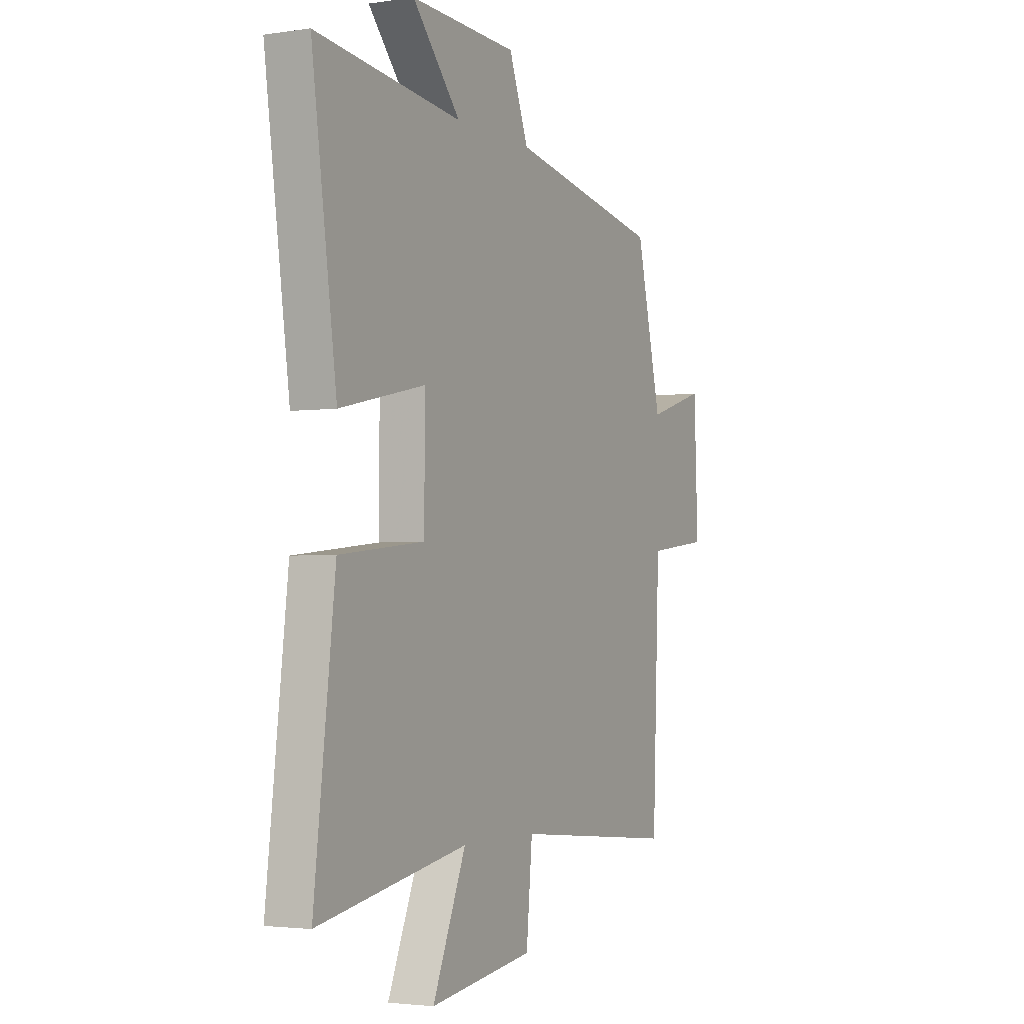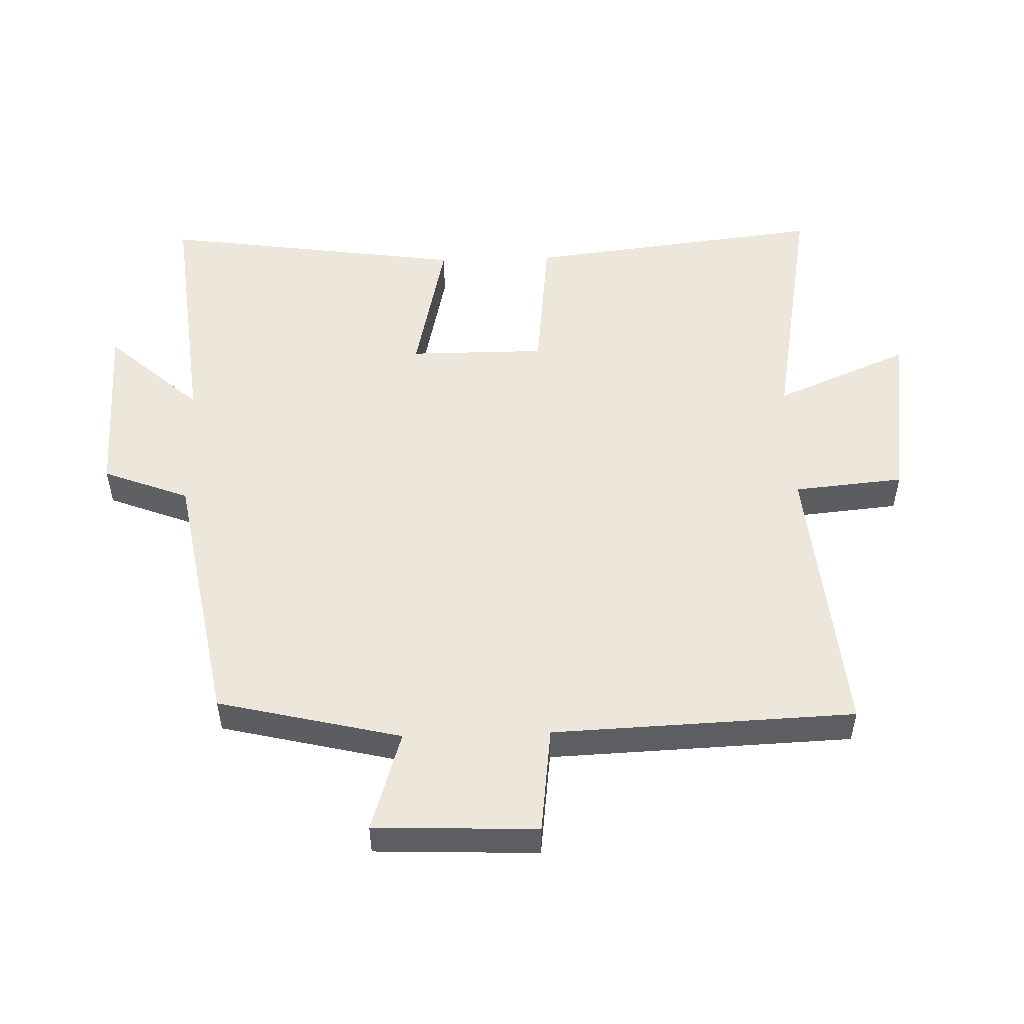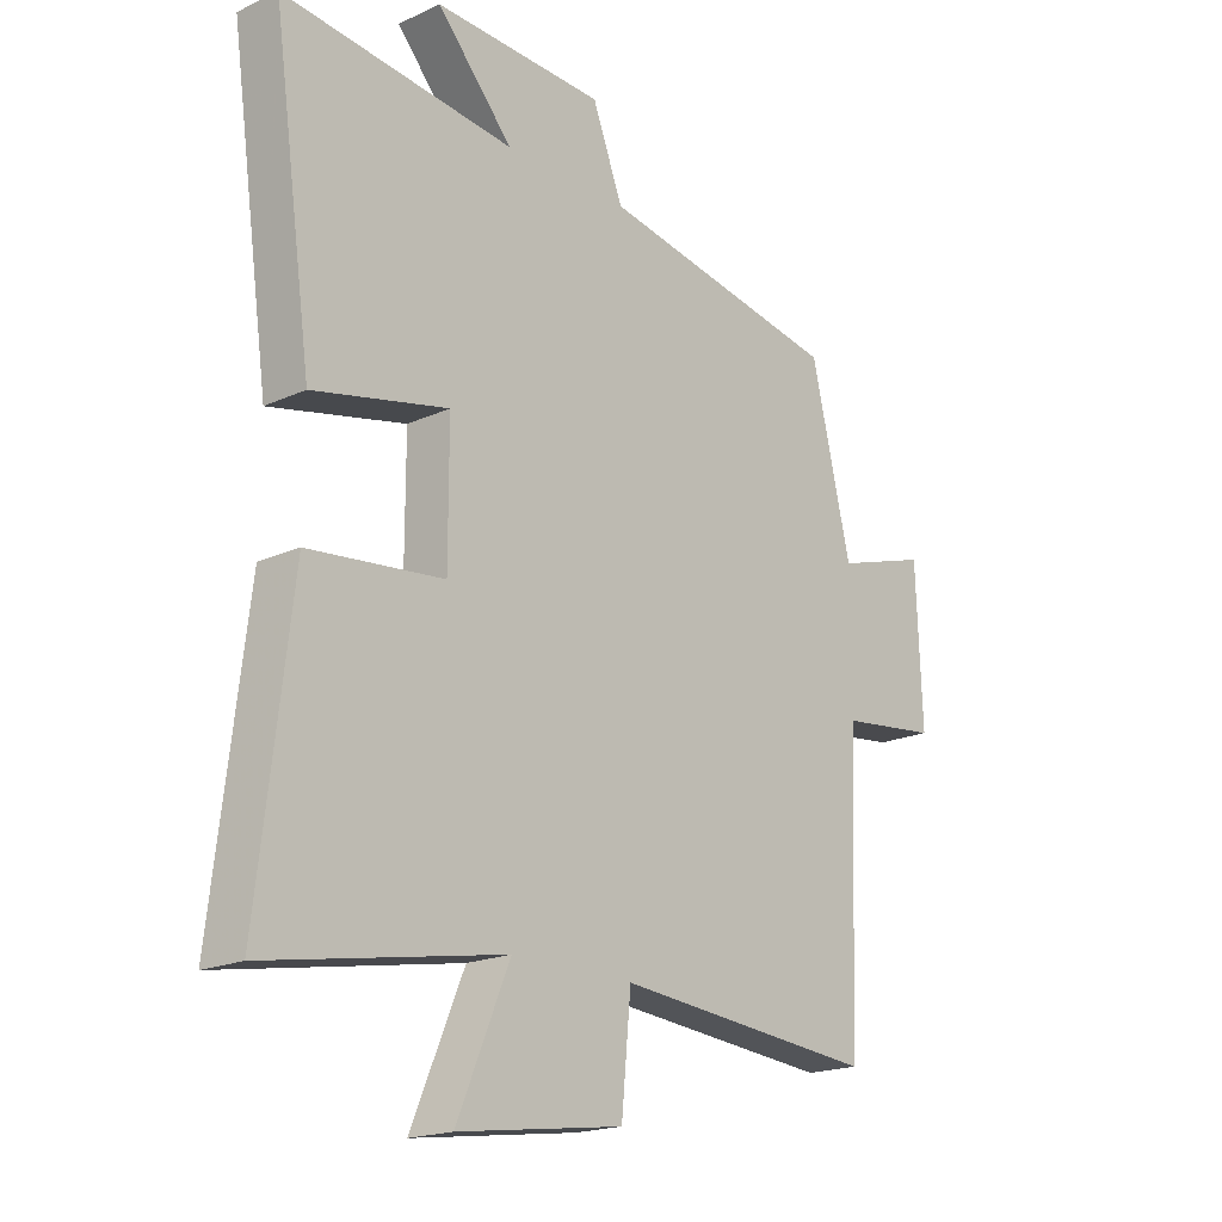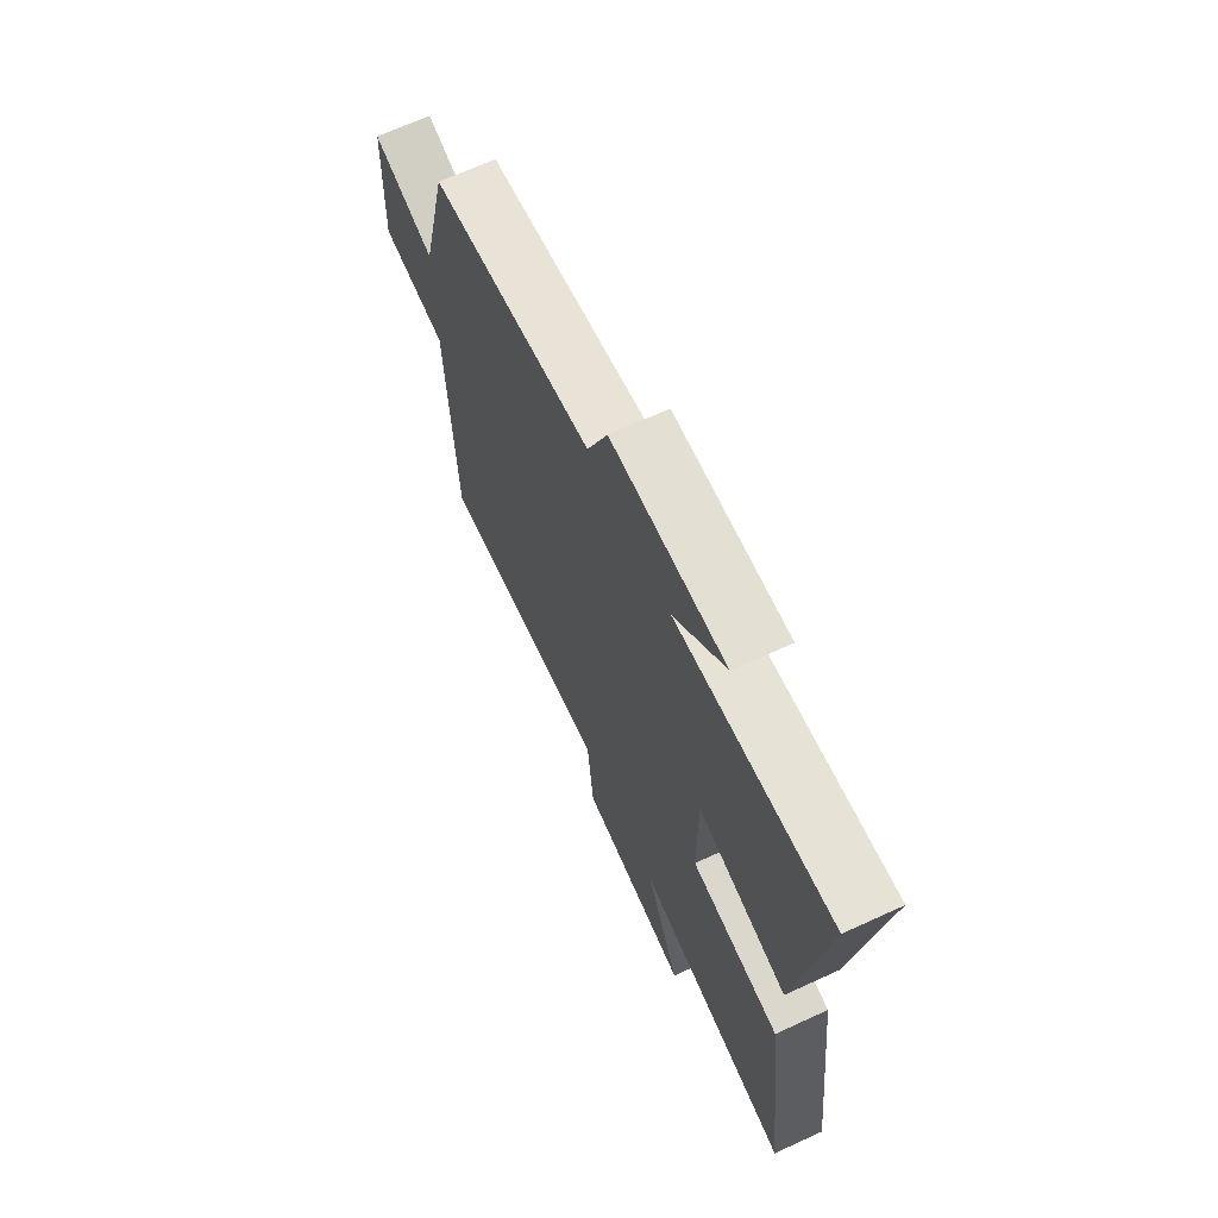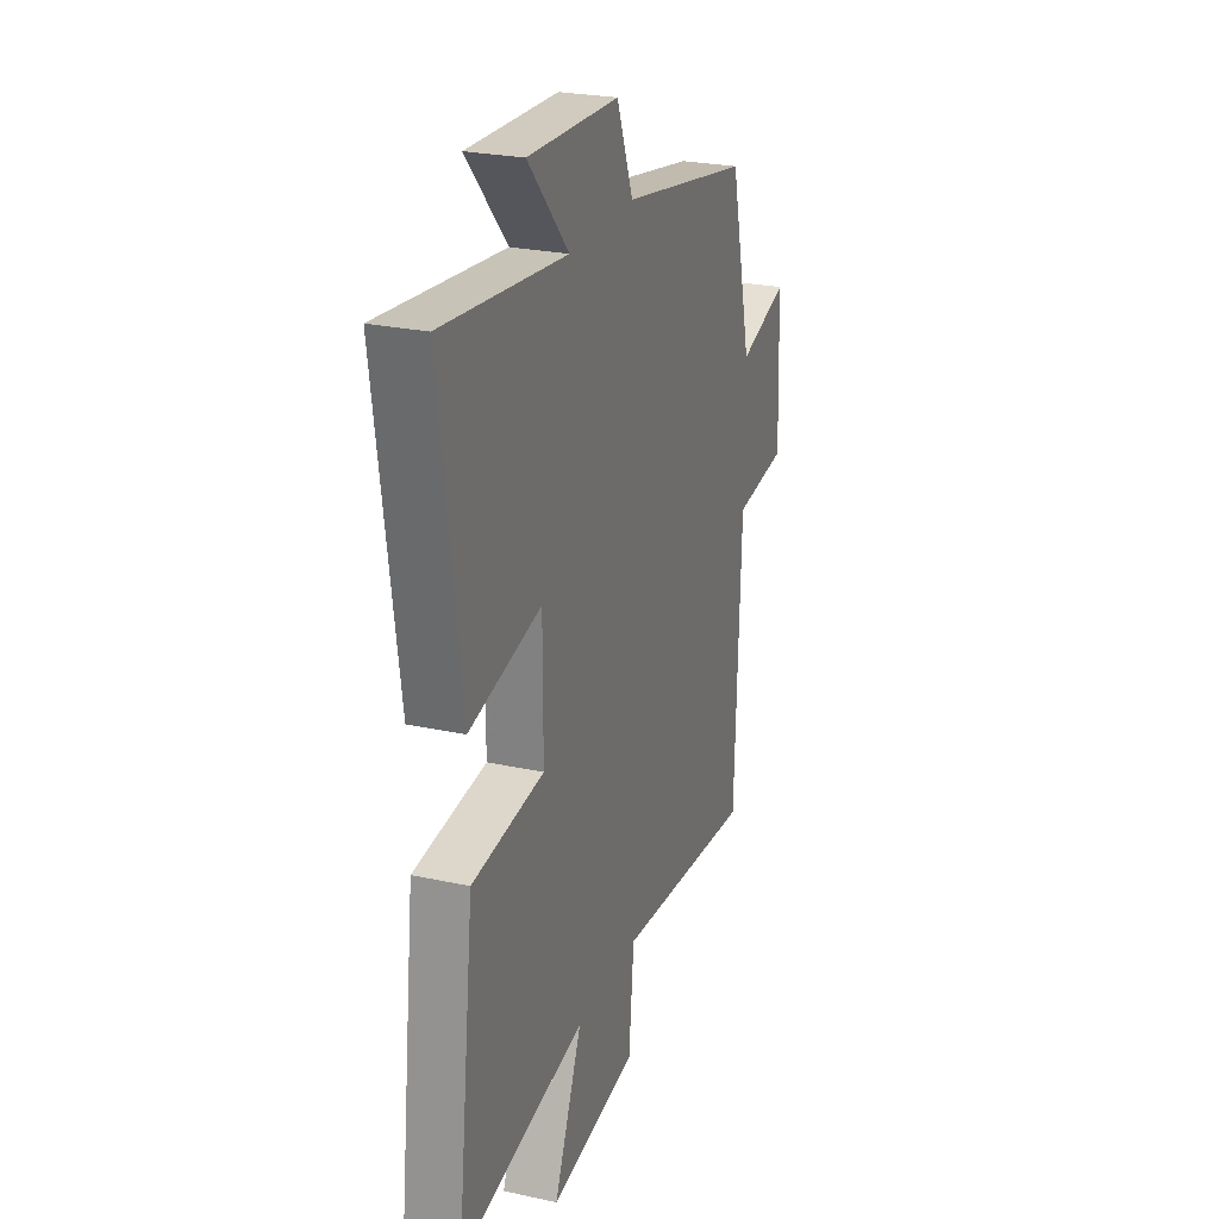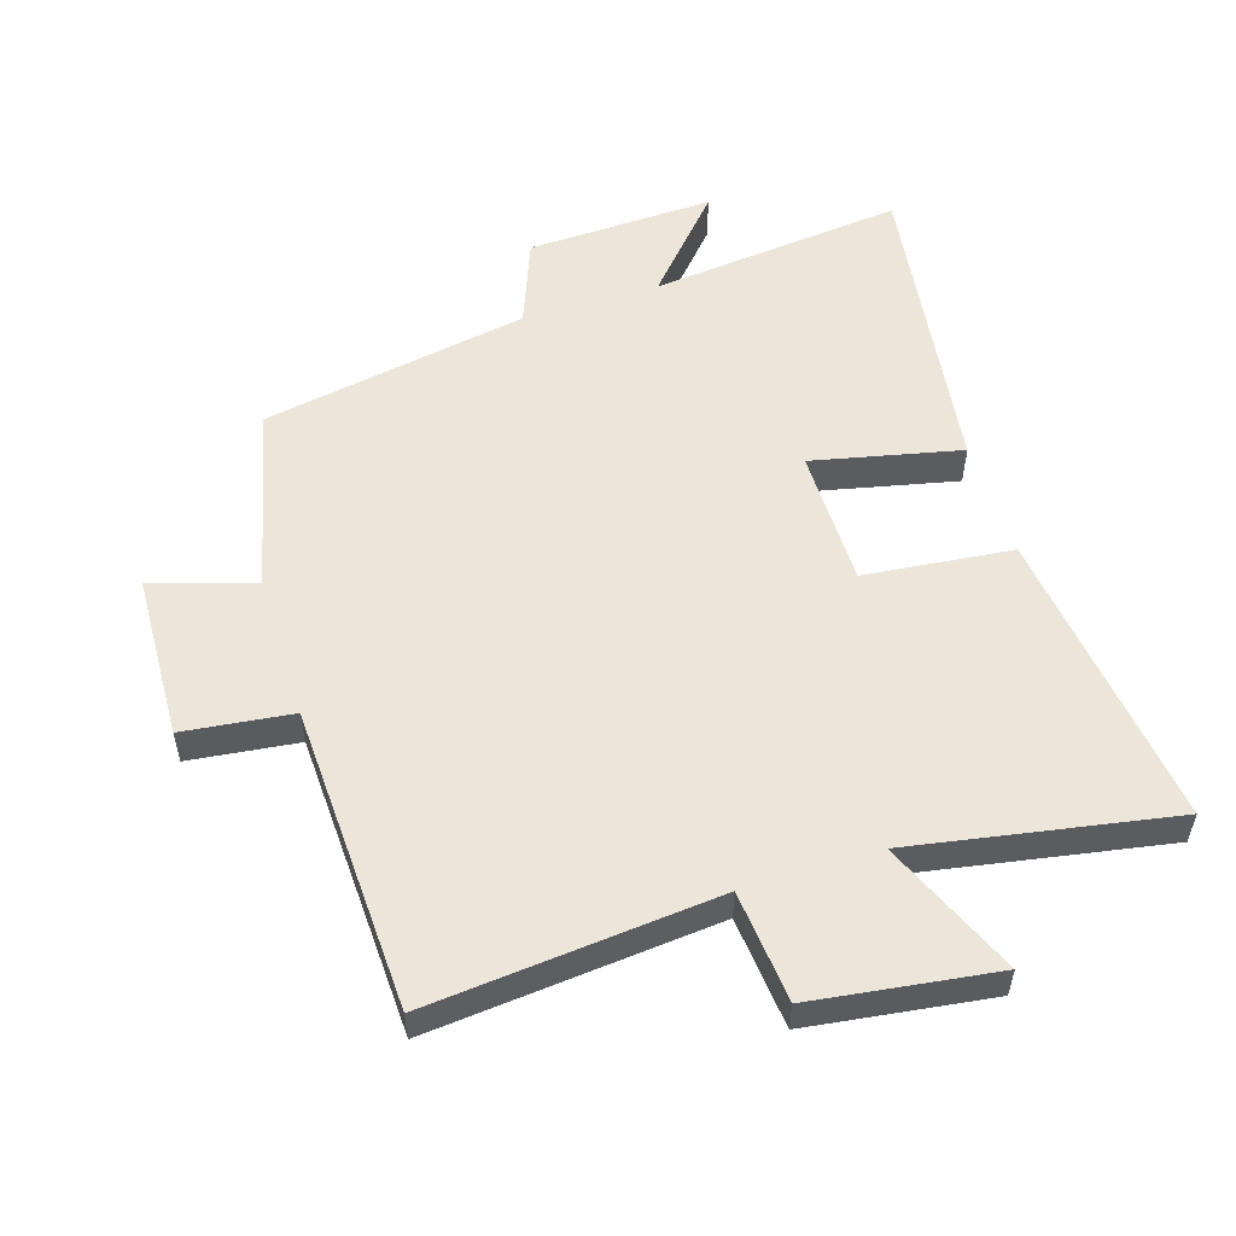
<metadata>
{"format":"obj","ext":"obj","renderer":"f3d","projection":"perspective","resolution":1024,"background":"white","views":[{"elev":-2.8,"azim":-62.8,"up":"+Z"},{"elev":51.7,"azim":88.3,"up":"+Y"},{"elev":-19.0,"azim":-49.1,"up":"+Z"},{"elev":67.9,"azim":-114.7,"up":"+Z"},{"elev":25.3,"azim":-70.6,"up":"+Z"},{"elev":54.5,"azim":162.5,"up":"+Y"}]}
</metadata>
<code>
v 0.433 0.07 0.426
v 0.5 0.07 0.145
v 0.655 0.07 0.193
v 0.665 0.07 -0.057
v 0.5 0.07 -0.077
v 0.481 0.07 -0.54
v 0.044 0.07 -0.5
v 0.028 0.07 -0.669
v -0.248 0.07 -0.707
v -0.16 0.07 -0.5
v -0.555 0.07 -0.571
v -0.5 0.07 -0.111
v -0.275 0.07 -0.087
v -0.275 0.07 0.123
v -0.5 0.07 0.073
v -0.566 0.07 0.542
v -0.18 0.07 0.5
v -0.307 0.07 0.642
v -0.023 0.07 0.632
v 0.028 0.07 0.5
v 0.433 0 0.426
v 0.5 0 0.145
v 0.655 0 0.193
v 0.665 0 -0.057
v 0.5 0 -0.077
v 0.481 0 -0.54
v 0.044 0 -0.5
v 0.028 0 -0.669
v -0.248 0 -0.707
v -0.16 0 -0.5
v -0.555 0 -0.571
v -0.5 0 -0.111
v -0.275 0 -0.087
v -0.275 0 0.123
v -0.5 0 0.073
v -0.566 0 0.542
v -0.18 0 0.5
v -0.307 0 0.642
v -0.023 0 0.632
v 0.028 0 0.5
f 17 18 19 20
f 17 20 1 2
f 14 15 16 17
f 13 14 17 2
f 10 11 12 13
f 10 13 2
f 7 8 9 10
f 7 10 2 3
f 5 6 7
f 5 7 3
f 3 4 5
f 40 39 38 37
f 22 21 40 37
f 37 36 35 34
f 22 37 34 33
f 33 32 31 30
f 22 33 30
f 30 29 28 27
f 23 22 30 27
f 27 26 25
f 23 27 25
f 25 24 23
f 1 21 22 2
f 2 22 23 3
f 3 23 24 4
f 4 24 25 5
f 5 25 26 6
f 6 26 27 7
f 7 27 28 8
f 8 28 29 9
f 9 29 30 10
f 10 30 31 11
f 11 31 32 12
f 12 32 33 13
f 13 33 34 14
f 14 34 35 15
f 15 35 36 16
f 16 36 37 17
f 17 37 38 18
f 18 38 39 19
f 19 39 40 20
f 20 40 21 1

</code>
